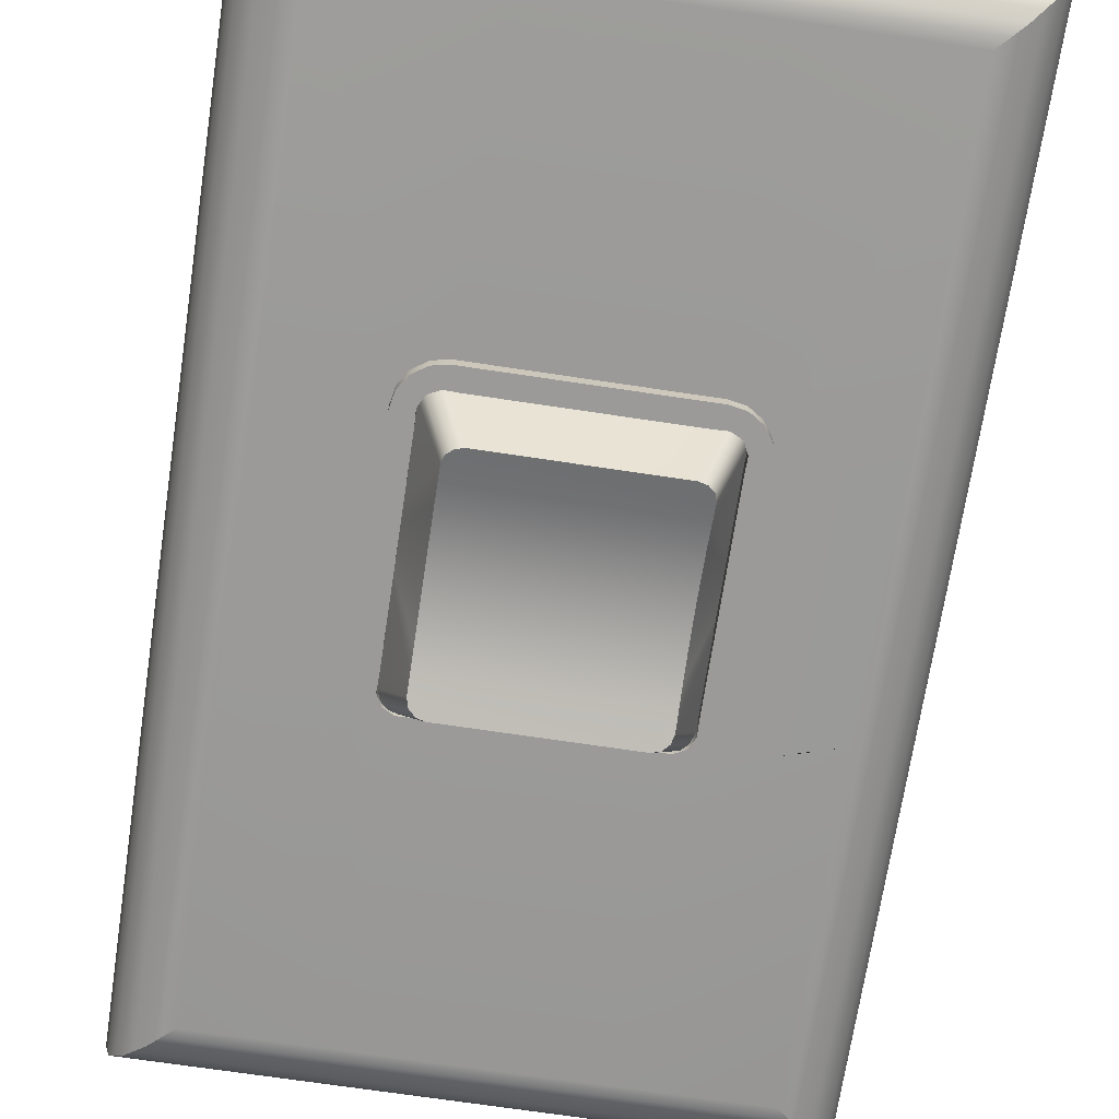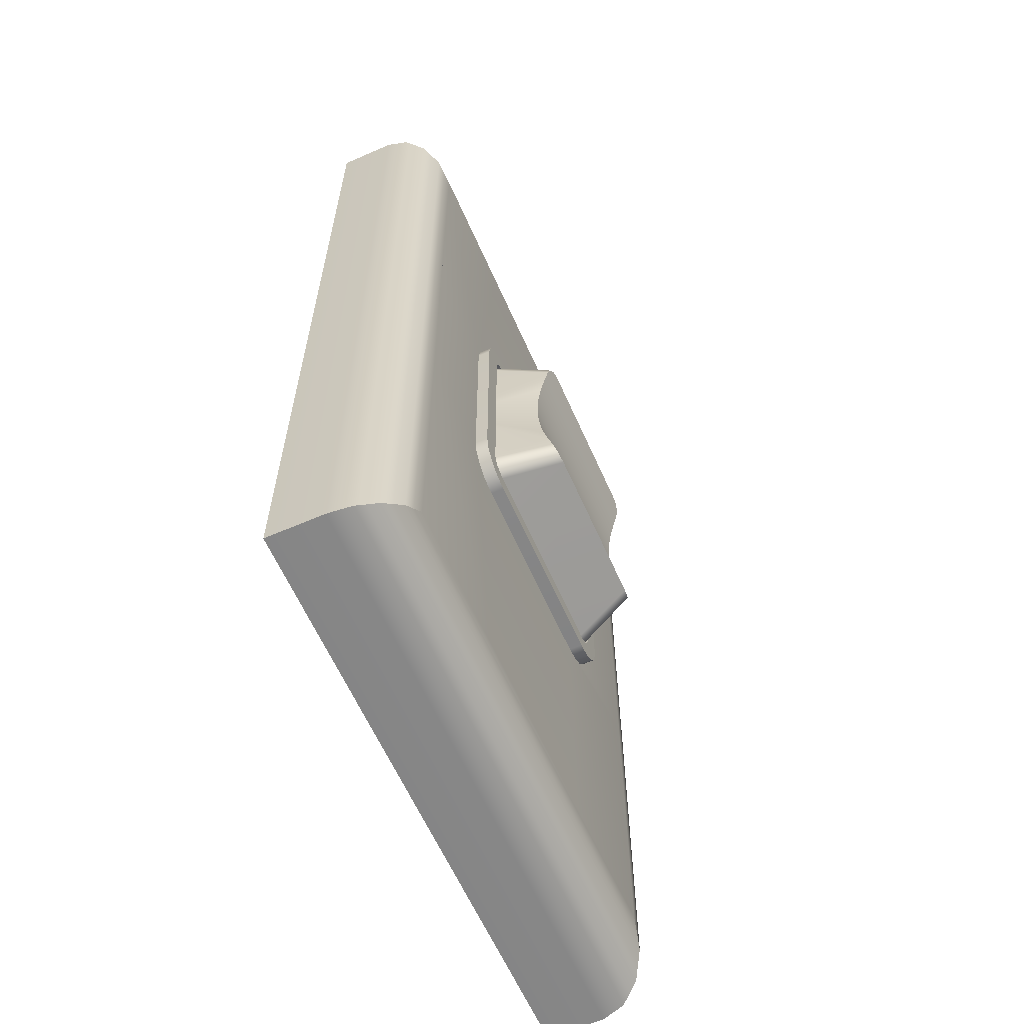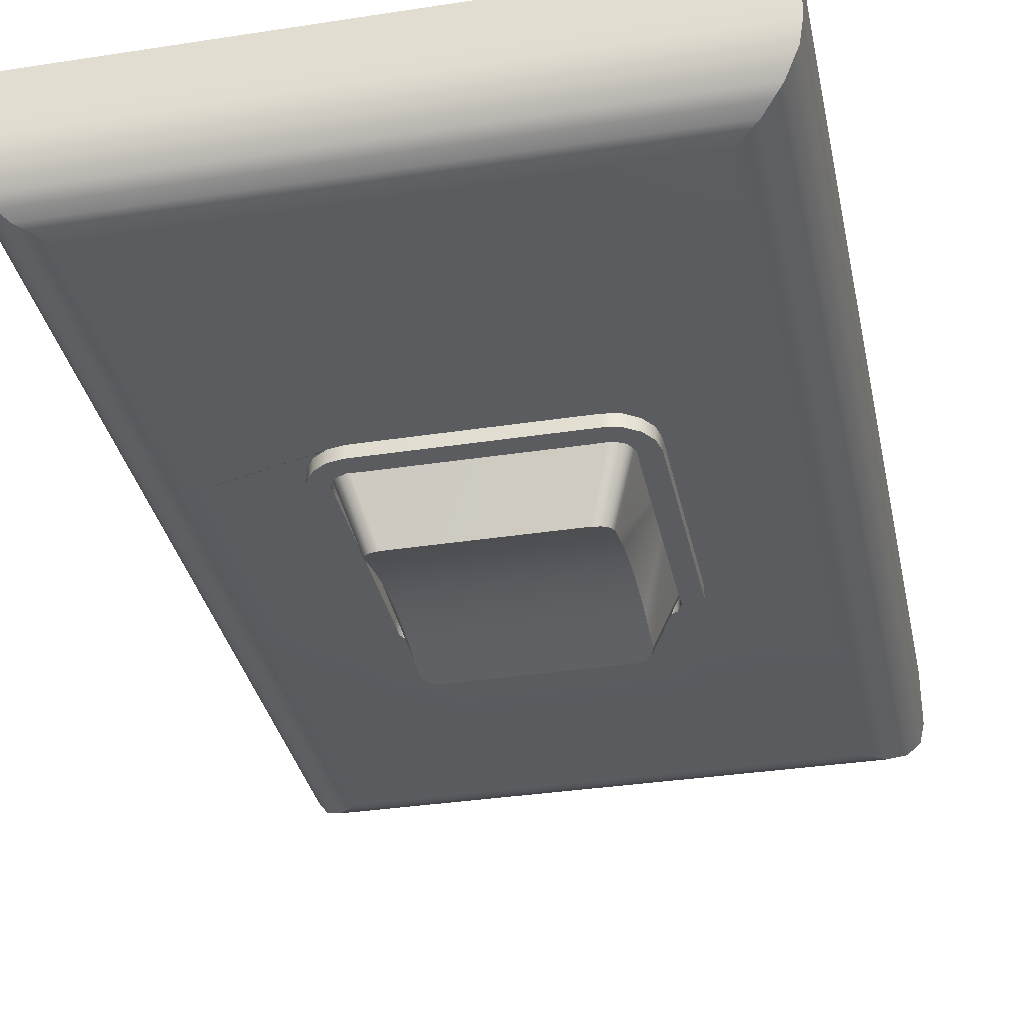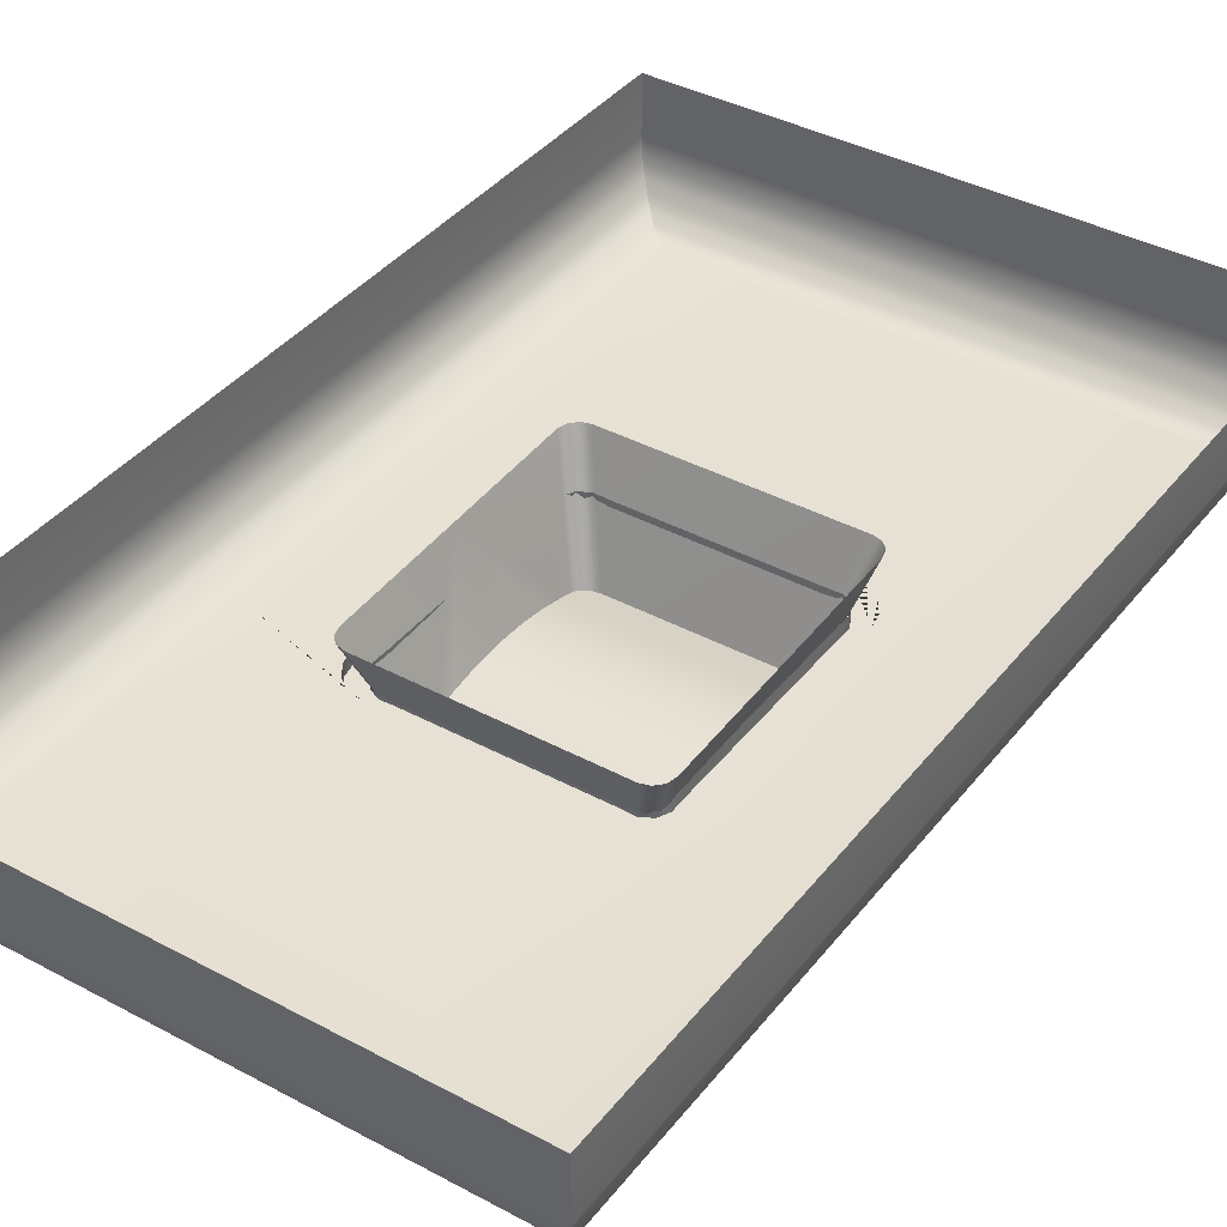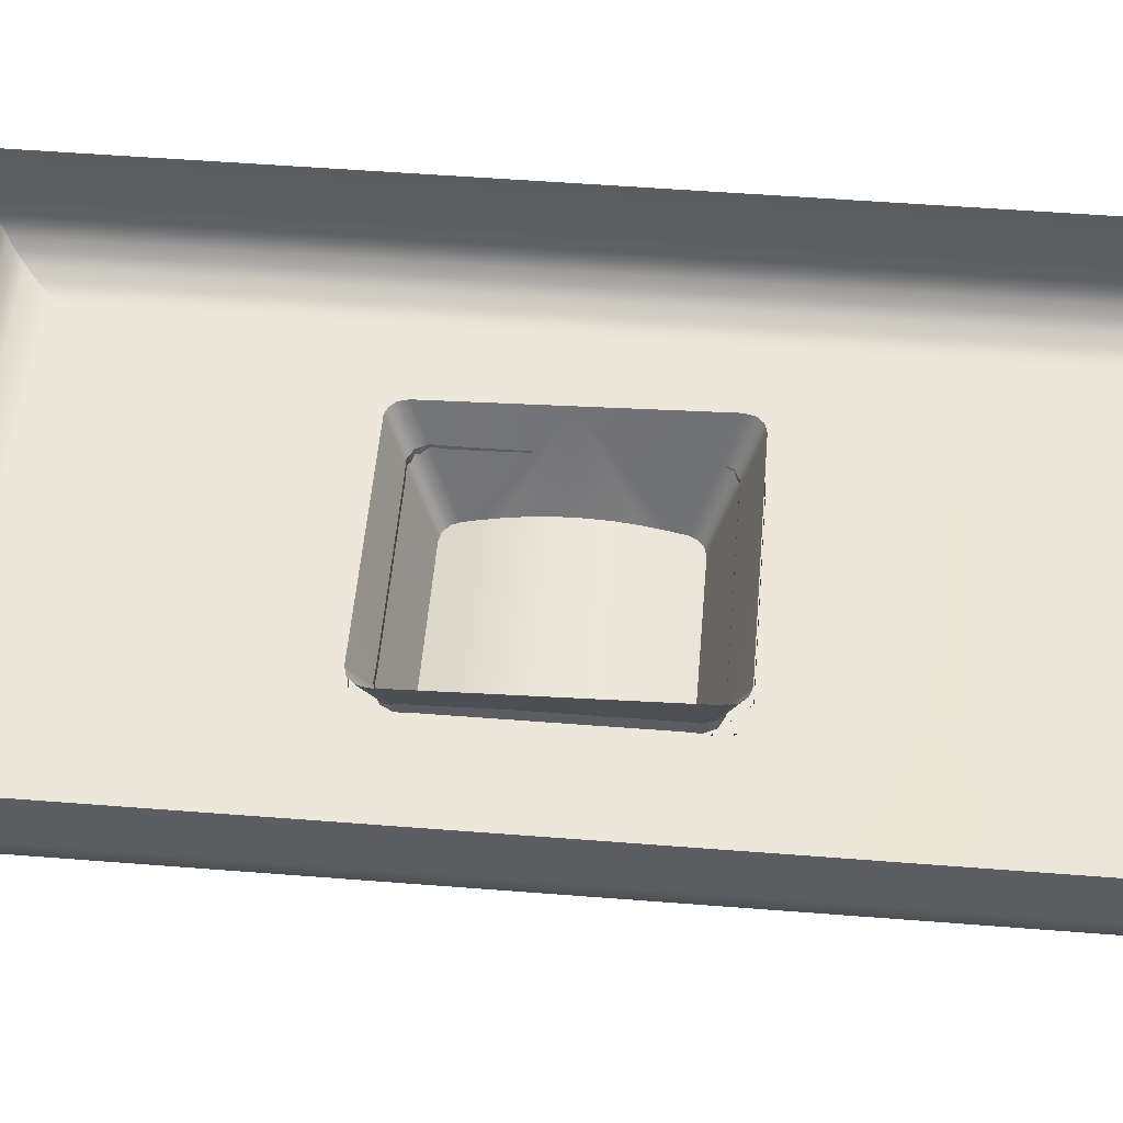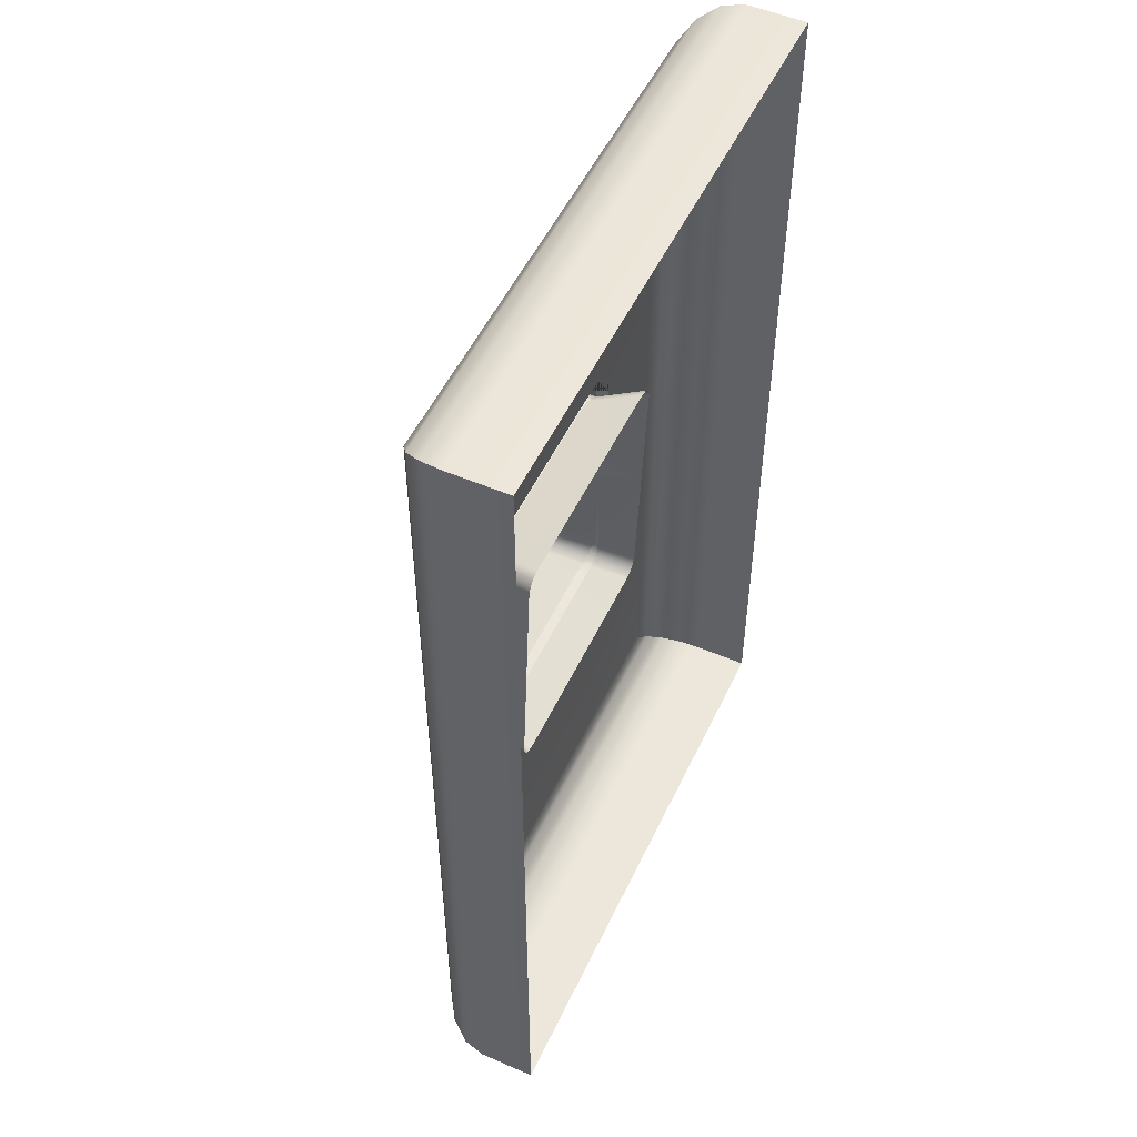
<metadata>
{"format":"obj","ext":"obj","renderer":"f3d","projection":"perspective","resolution":1024,"background":"white","views":[{"elev":-69.3,"azim":171.4,"up":"+Z"},{"elev":-61.8,"azim":113.8,"up":"+Y"},{"elev":-34.0,"azim":11.8,"up":"+Z"},{"elev":39.1,"azim":33.9,"up":"+Z"},{"elev":53.0,"azim":94.8,"up":"+Z"},{"elev":52.1,"azim":-65.1,"up":"+Y"}]}
</metadata>
<code>
v -3.6 -5.85 0.7
v 3.6 -5.85 0.7
v -3.6 5.85 0.7
v 3.6 5.85 0.7
v -3.6 5.85 -7e-05
v -3.547 5.797 -0.2679
v -3.395 5.645 -0.495
v -3.168 5.418 -0.6467
v -2.9 5.15 -0.7
v 2.9 5.15 -0.7
v 3.168 5.418 -0.6467
v 3.395 5.645 -0.495
v 3.547 5.797 -0.2679
v 3.6 5.85 -7e-05
v -2.9 -5.15 -0.7
v -3.168 -5.418 -0.6467
v -3.395 -5.645 -0.495
v -3.547 -5.797 -0.2679
v -3.6 -5.85 -7e-05
v 2.9 -5.15 -0.7
v 3.168 -5.418 -0.6467
v 3.395 -5.645 -0.495
v 3.547 -5.797 -0.2679
v 3.6 -5.85 -7e-05
v 0 -5.85 0.7
v -3.034 5.284 -0.6734
v 3.034 5.284 -0.6734
v 3.034 -5.284 -0.6734
v -3.034 -5.284 -0.6734
v -3.281 5.531 -0.5709
v 3.281 5.531 -0.5709
v 3.281 -5.531 -0.5709
v -3.281 -5.531 -0.5709
v -3.471 5.721 -0.3815
v 3.471 5.721 -0.3815
v 3.471 -5.721 -0.3815
v -3.471 -5.721 -0.3815
v -3.573 5.823 -0.134
v 3.573 5.823 -0.134
v 3.573 -5.823 -0.134
v -3.573 -5.823 -0.134
v -2.9 1.313 -0.7
v 2.9 1.313 -0.7
v -2.9 -1.313 -0.7
v 2.9 -1.313 -0.7
v 1.218 5.15 -0.7
v 1.218 -5.15 -0.7
v -1.218 5.15 -0.7
v -1.218 -5.15 -0.7
v 1.096 1.557 -0.7
v 1.218 1.8 -0.7
v 1.705 1.313 -0.7
v 1.462 1.191 -0.7
v 1.404 1.763 -0.7
v 1.563 1.658 -0.7
v 1.668 1.5 -0.7
v 1.096 -1.557 -0.7
v 1.462 -1.191 -0.7
v 1.705 -1.313 -0.7
v 1.218 -1.8 -0.7
v 1.668 -1.5 -0.7
v 1.563 -1.658 -0.7
v 1.404 -1.763 -0.7
v -1.462 1.191 -0.7
v -1.705 1.313 -0.7
v -1.218 1.8 -0.7
v -1.096 1.557 -0.7
v -1.668 1.5 -0.7
v -1.563 1.658 -0.7
v -1.404 1.763 -0.7
v -1.218 -1.8 -0.7
v -1.705 -1.313 -0.7
v -1.462 -1.191 -0.7
v -1.096 -1.557 -0.7
v -1.404 -1.763 -0.7
v -1.563 -1.658 -0.7
v -1.668 -1.5 -0.7
v 1.268 1.563 -0.7
v 1.401 1.496 -0.7
v 1.467 1.364 -0.7
v 1.268 -1.563 -0.7
v 1.467 -1.364 -0.7
v 1.401 -1.496 -0.7
v -1.467 1.364 -0.7
v -1.401 1.496 -0.7
v -1.268 1.563 -0.7
v -1.268 -1.563 -0.7
v -1.401 -1.496 -0.7
v -1.467 -1.364 -0.7
v 1.218 1.8 -0.8567
v 1.096 1.557 -0.8567
v -1.096 1.557 -0.8567
v -1.218 1.8 -0.8567
v 1.462 1.191 -0.8567
v 1.705 1.313 -0.8567
v 1.705 -1.313 -0.8567
v 1.462 -1.191 -0.8567
v 1.096 -1.557 -0.8567
v 1.218 -1.8 -0.8567
v -1.218 -1.8 -0.8567
v -1.096 -1.557 -0.8567
v -1.705 1.313 -0.8567
v -1.462 1.191 -0.8567
v -1.462 -1.191 -0.8567
v -1.705 -1.313 -0.8567
v 1.404 1.763 -0.8567
v 1.268 1.563 -0.8567
v 1.563 1.658 -0.8567
v 1.401 1.496 -0.8567
v 1.668 1.5 -0.8567
v 1.467 1.364 -0.8567
v 1.404 -1.763 -0.8567
v 1.268 -1.563 -0.8567
v 1.668 -1.5 -0.8567
v 1.467 -1.364 -0.8567
v 1.563 -1.658 -0.8567
v 1.401 -1.496 -0.8567
v -1.668 1.5 -0.8567
v -1.467 1.364 -0.8567
v -1.563 1.658 -0.8567
v -1.401 1.496 -0.8567
v -1.404 1.763 -0.8567
v -1.268 1.563 -0.8567
v -1.404 -1.763 -0.8567
v -1.268 -1.563 -0.8567
v -1.563 -1.658 -0.8567
v -1.401 -1.496 -0.8567
v -1.668 -1.5 -0.8567
v -1.467 -1.364 -0.8567
v -1.633 -2e-06 -0.2075
v 1.633 -2e-06 -0.2075
v -1.197 0.6569 -1.378
v -1.197 0.4004 -1.342
v -1.197 0.1424 -1.325
v -1.197 -0.116 -1.329
v -1.197 -0.3735 -1.352
v -1.197 -0.6291 -1.396
v -1.197 -0.8817 -1.459
v -1.197 0.9109 -1.435
v 1.197 -0.6291 -1.396
v 1.197 -0.3735 -1.352
v 1.197 -0.116 -1.329
v 1.197 0.1424 -1.325
v 1.197 0.4004 -1.342
v 1.197 0.6569 -1.378
v 1.197 0.9109 -1.435
v 1.197 -0.8817 -1.459
v -1.633 1.55 -0.1511
v -1.417 1.775 -0.1481
v -1.525 1.745 -0.1485
v -1.604 1.663 -0.1496
v -1.17 1.198 -1.511
v -1.097 1.269 -1.529
v -0.9968 1.294 -1.536
v -1.197 1.103 -1.485
v 1.633 1.55 -0.1511
v 1.604 1.663 -0.1496
v 1.525 1.745 -0.1485
v 1.417 1.775 -0.1481
v 1.097 1.269 -1.529
v 1.17 1.198 -1.511
v 1.197 1.103 -1.485
v 0.9968 1.294 -1.536
v -1.604 -1.663 -0.2654
v -1.525 -1.745 -0.2665
v -1.417 -1.775 -0.2669
v -1.633 -1.55 -0.2639
v -1.197 -1.072 -1.515
v -0.9968 -1.263 -1.571
v -1.097 -1.237 -1.563
v -1.17 -1.167 -1.543
v 1.525 -1.745 -0.2665
v 1.604 -1.663 -0.2654
v 1.633 -1.55 -0.2639
v 1.417 -1.775 -0.2669
v 1.197 -1.072 -1.515
v 1.17 -1.167 -1.543
v 1.097 -1.237 -1.563
v 0.9968 -1.263 -1.571
f 9 26 27 10 46 48
f 8 30 31 11
f 7 34 35 12
f 6 38 39 13
f 3 4 14 5
f 44 72 77 76 75 71 49 15
f 19 24 2 1
f 2 24 14 4
f 19 1 3 5
f 13 39 40 23
f 12 35 36 22
f 10 27 28 20 45 43
f 11 31 32 21
f 41 38 6 18
f 37 34 7 17
f 33 30 8 16
f 29 26 9 42 44 15
f 40 41 18 23
f 36 37 17 22
f 32 33 16 21
f 28 29 15 49 47 20
f 1 2 25
f 27 26 8 11
f 28 27 11 21
f 16 29 28 21
f 8 26 29 16
f 31 30 7 12
f 32 31 12 22
f 17 33 32 22
f 7 30 33 17
f 35 34 6 13
f 36 35 13 23
f 18 37 36 23
f 6 34 37 18
f 39 38 5 14
f 40 39 14 24
f 19 41 40 24
f 5 38 41 19
f 9 48 66 70 69 68 65 42
f 42 65 72 44
f 59 52 43 45
f 47 60 63 62 61 59 45 20
f 51 66 48 46
f 49 71 60 47
f 52 56 55 54 51 46 10 43
f 90 91 92 93
f 94 95 96 97
f 98 99 100 101
f 102 103 104 105
f 91 90 106 107
f 107 106 108 109
f 109 108 110 111
f 110 95 94 111
f 112 99 98 113
f 97 96 114 115
f 115 114 116 117
f 117 116 112 113
f 103 102 118 119
f 119 118 120 121
f 121 120 122 123
f 122 93 92 123
f 101 100 124 125
f 125 124 126 127
f 127 126 128 129
f 128 105 104 129
f 50 67 92 91
f 66 51 90 93
f 52 59 96 95
f 58 53 94 97
f 60 71 100 99
f 74 57 98 101
f 64 73 104 103
f 72 65 102 105
f 51 54 106 90
f 78 50 91 107
f 54 55 108 106
f 79 78 107 109
f 55 56 110 108
f 80 79 109 111
f 56 52 95 110
f 53 80 111 94
f 63 60 99 112
f 57 81 113 98
f 59 61 114 96
f 82 58 97 115
f 61 62 116 114
f 83 82 115 117
f 62 63 112 116
f 81 83 117 113
f 65 68 118 102
f 84 64 103 119
f 68 69 120 118
f 85 84 119 121
f 69 70 122 120
f 86 85 121 123
f 70 66 93 122
f 67 86 123 92
f 71 75 124 100
f 87 74 101 125
f 75 76 126 124
f 88 87 125 127
f 76 77 128 126
f 89 88 127 129
f 77 72 105 128
f 73 89 129 104
f 154 149 159 163
f 166 169 179 175
f 131 146 162 156
f 168 167 130 138
f 174 176 147 131
f 139 130 148 155
f 138 137 140 147
f 137 136 141 140
f 136 135 142 141
f 135 134 143 142
f 134 133 144 143
f 133 132 145 144
f 132 139 146 145
f 130 139 132
f 130 132 133
f 130 133 134
f 130 134 135
f 130 135 136
f 130 136 137
f 130 137 138
f 131 147 140
f 131 140 141
f 131 141 142
f 131 142 143
f 131 143 144
f 131 144 145
f 131 145 146
f 148 151 152 155
f 151 150 153 152
f 150 149 154 153
f 159 158 160 163
f 158 157 161 160
f 157 156 162 161
f 166 165 170 169
f 165 164 171 170
f 164 167 168 171
f 174 173 177 176
f 173 172 178 177
f 172 175 179 178
f 160 161 162 146 139 155 152 153 154 163
f 169 170 171 168 138 147 176 177 178 179

</code>
